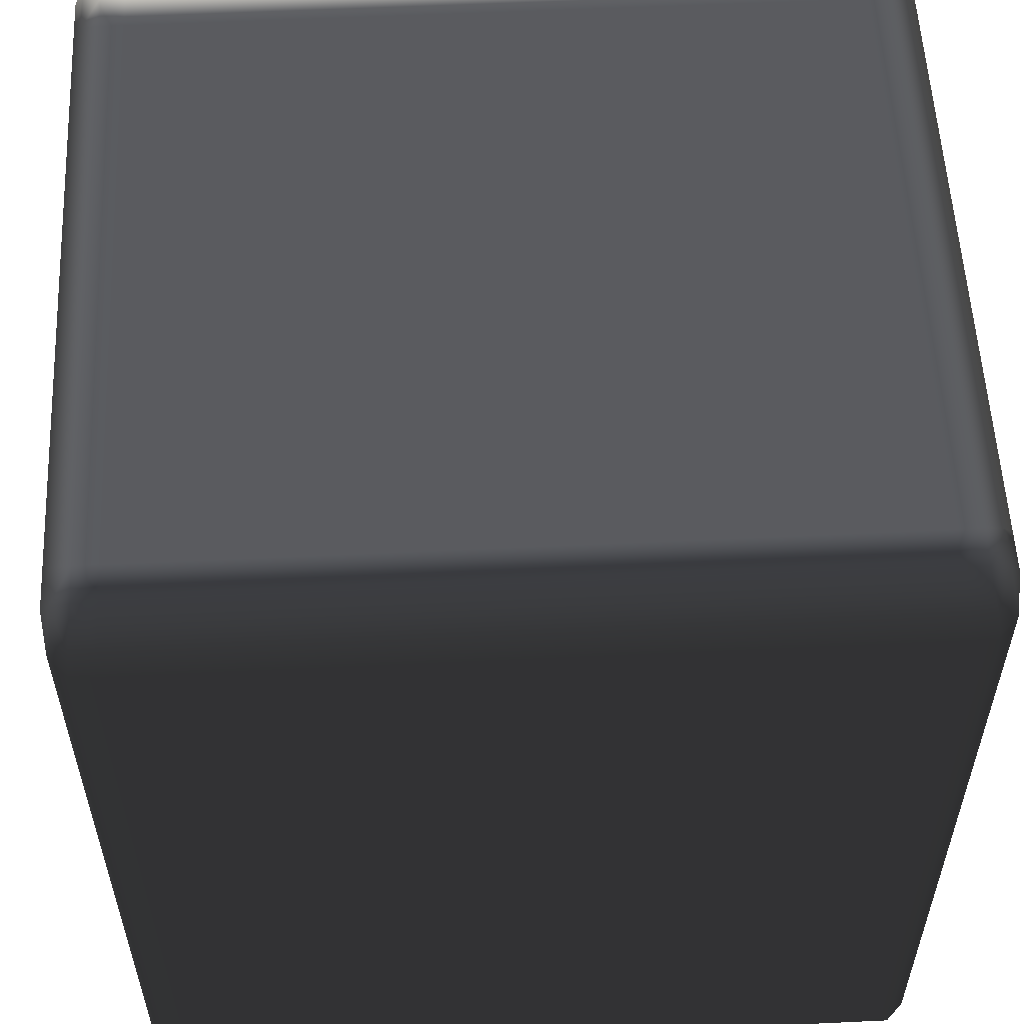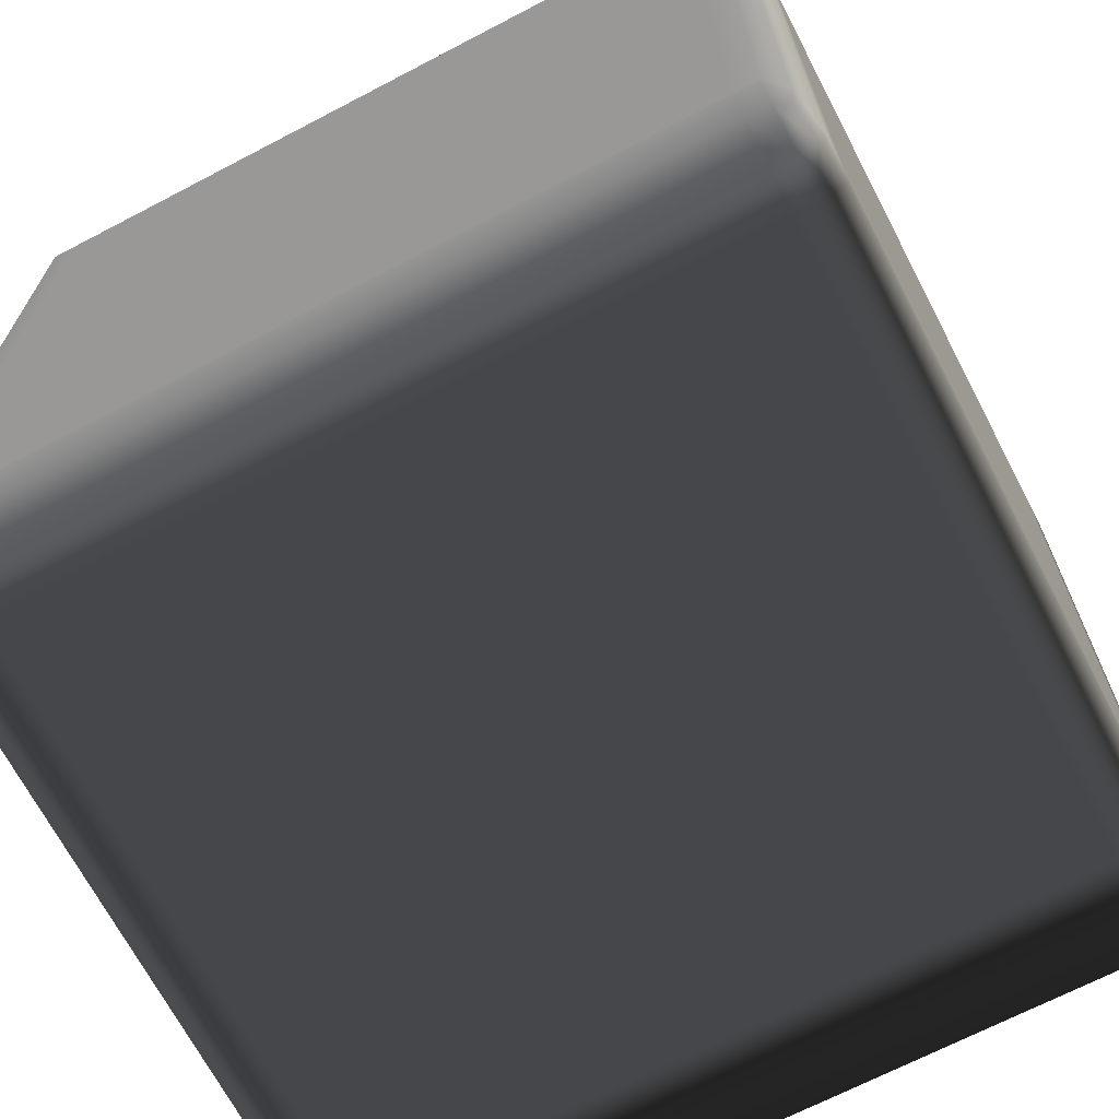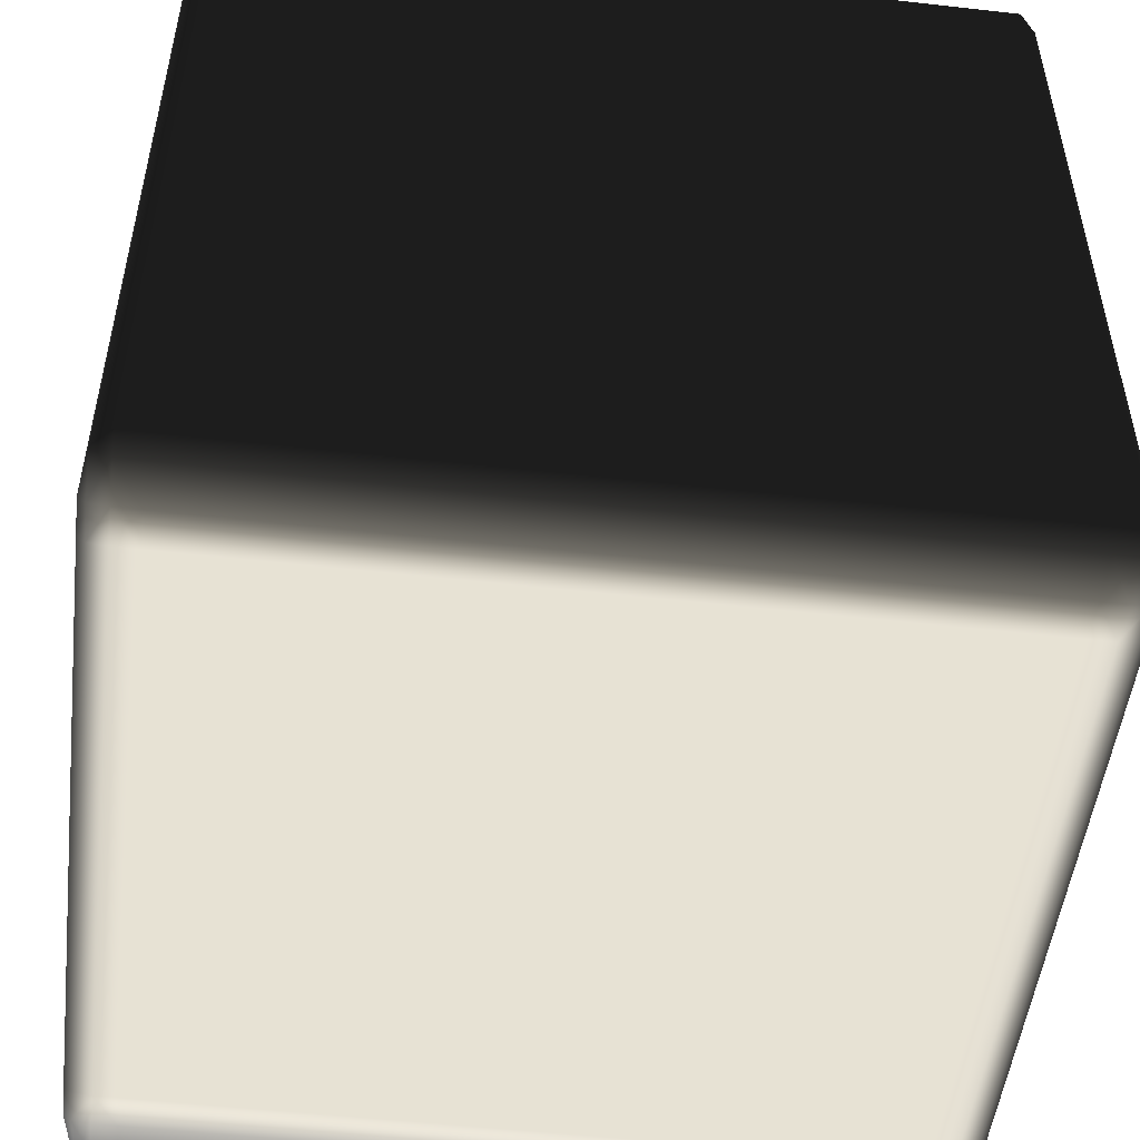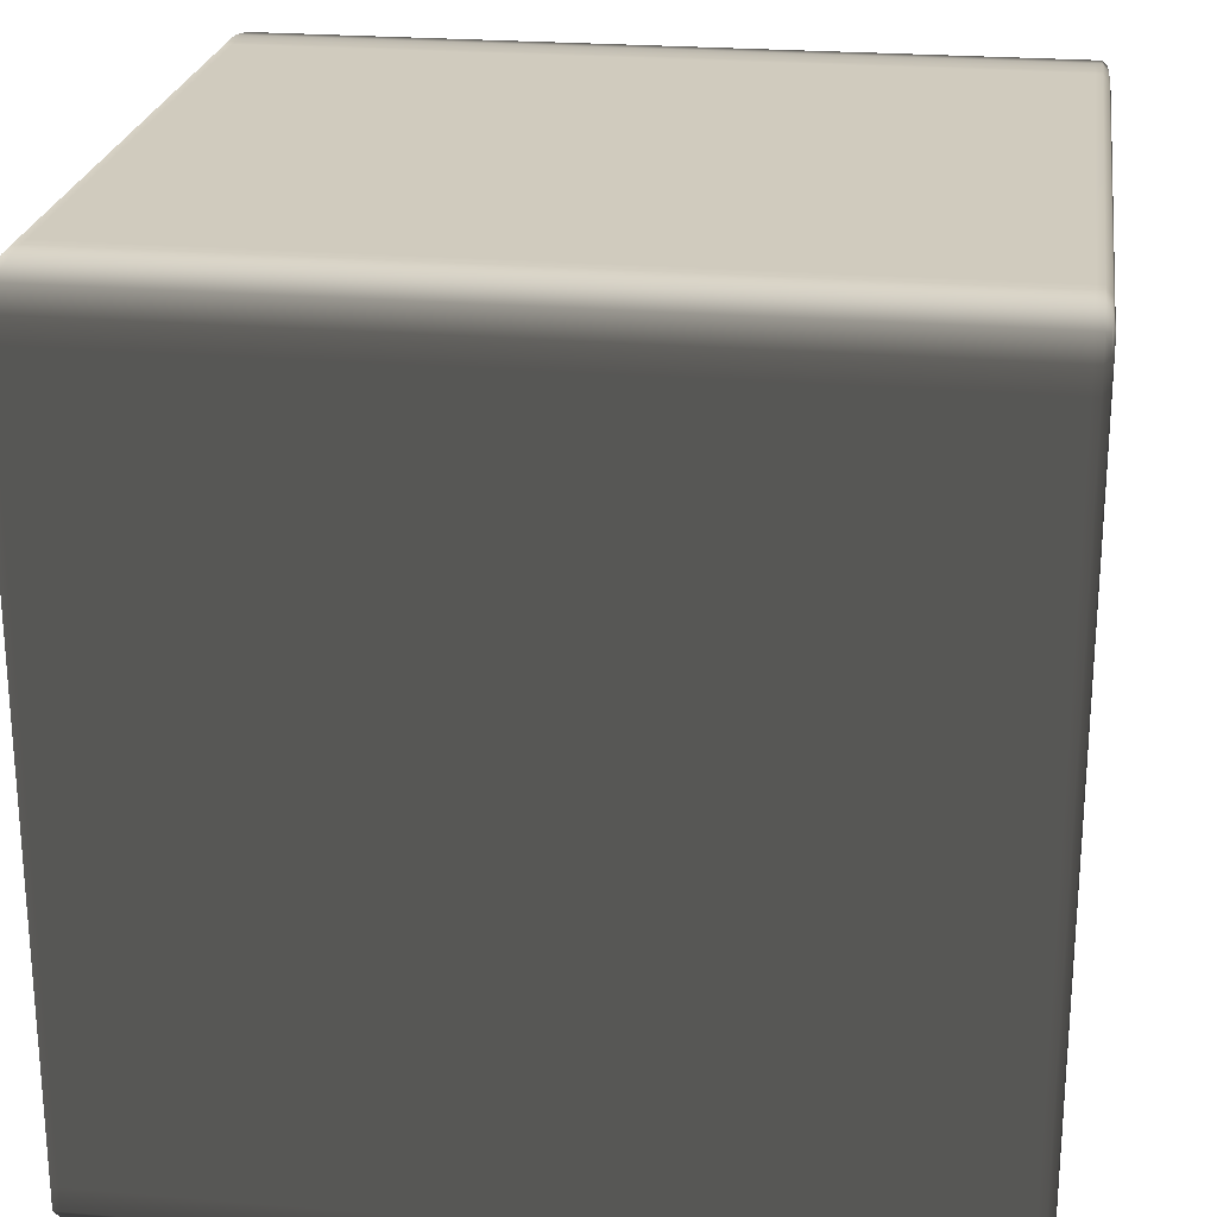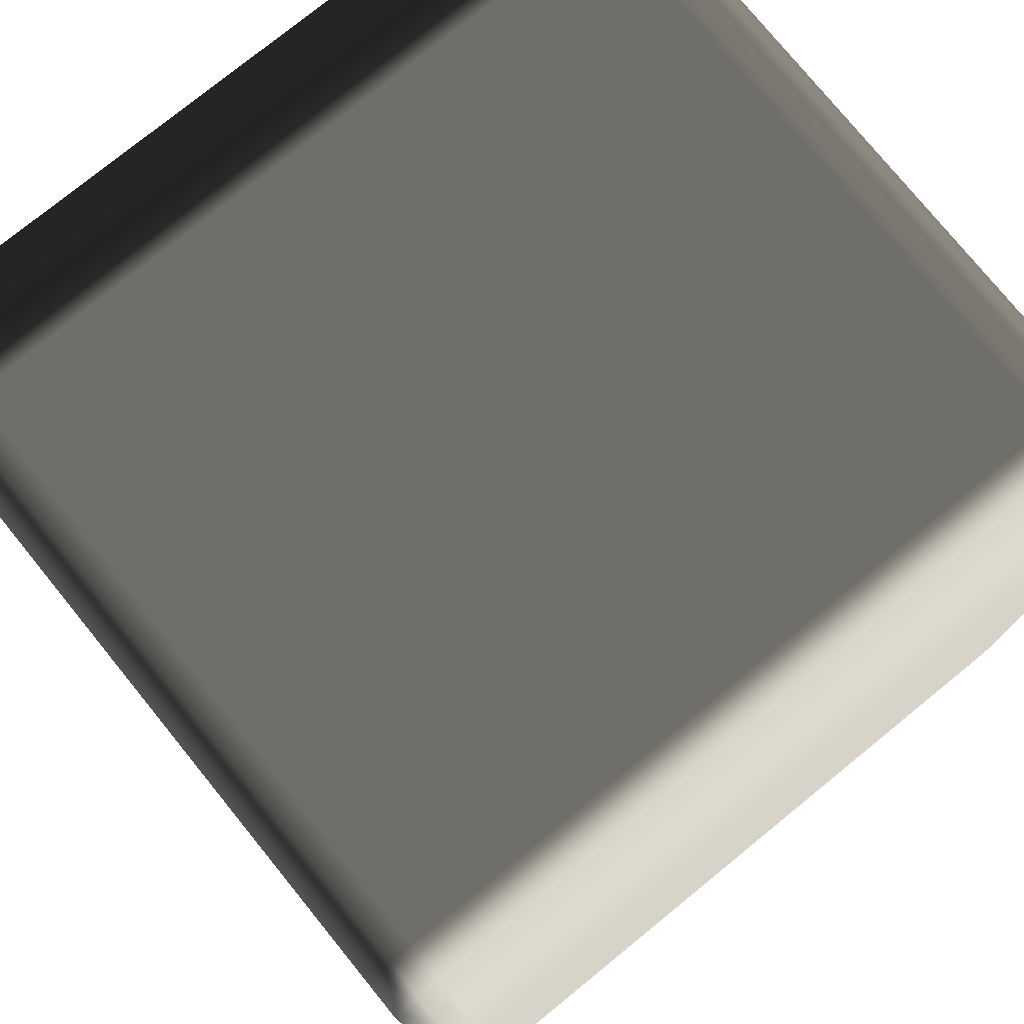
<metadata>
{"format":"obj","ext":"obj","renderer":"f3d","projection":"perspective","resolution":1024,"background":"white","views":[{"elev":56.2,"azim":87.2,"up":"+Z"},{"elev":-68.7,"azim":117.6,"up":"+Z"},{"elev":-51.0,"azim":-97.0,"up":"+Z"},{"elev":23.6,"azim":98.0,"up":"+Y"},{"elev":77.1,"azim":-129.1,"up":"+Z"}]}
</metadata>
<code>
v -0.4778 -0.4687 0.4969
v -0.4679 -0.4868 0.4955
v -0.4778 -0.4908 0.4893
v -0.5 -0.4687 0.4893
v -0.4778 -0.44 0.4969
v -0.4778 -0.4908 0.4893
v -0.5 -0.4687 0.4807
v -0.5 -0.4687 0.4893
v -0.4778 -0.4908 0.4807
v -0.5 -0.44 0.4893
v -0.5 -0.4687 0.4807
v -0.5 -0.44 0.4893
v -0.5 -0.4687 0.4893
v -0.4778 0.44 0.4969
v -0.5 -0.4687 -0.4807
v -0.4778 -0.4908 -0.4807
v -0.5 -0.44 0.4807
v -0.5 -0.4687 -0.4807
v -0.5 0.44 0.4893
v -0.5 0.44 0.4893
v -0.4778 0.4687 0.4969
v -0.5 -0.4687 -0.4893
v -0.4778 -0.4908 -0.4893
v -0.5 -0.44 -0.4807
v -0.5 -0.4687 -0.4893
v -0.4778 -0.4908 -0.4893
v -0.4778 -0.4687 -0.4969
v -0.5 -0.4687 -0.4893
v -0.4679 -0.4868 -0.4955
v -0.5 -0.44 -0.4893
v -0.5 -0.44 -0.4893
v -0.4778 -0.44 -0.4969
v -0.5 0.44 0.4807
v -0.5 0.44 -0.4893
v -0.4778 0.44 -0.4969
v -0.5 0.44 -0.4807
v -0.5 0.44 -0.4893
v -0.5 0.4687 -0.4893
v -0.4778 0.4687 -0.4969
v -0.5 0.4687 -0.4807
v -0.5 0.4687 -0.4893
v -0.4778 0.4908 -0.4893
v -0.5 0.4687 -0.4807
v -0.5 0.4687 -0.4893
v -0.4778 0.4908 -0.4893
v -0.4679 0.4868 -0.4955
v -0.4778 0.4908 -0.4807
v -0.5 0.4687 0.4807
v -0.4778 0.4908 -0.4807
v -0.4778 0.4908 0.4807
v -0.5 0.4687 0.4893
v -0.5 0.4687 0.4893
v -0.4778 0.4908 0.4893
v -0.4778 0.4908 0.4893
v -0.4679 0.4868 0.4955
v -0.4778 -0.4908 0.4893
v -0.4679 -0.4868 0.4955
v -0.4242 -0.4908 0.4969
v -0.4242 -0.5 0.4893
v -0.4242 -0.5 0.4893
v -0.4778 -0.4908 0.4807
v -0.4778 -0.4908 0.4893
v -0.3778 -0.5 0.4893
v -0.3778 -0.4908 0.4969
v -0.4242 -0.5 0.4807
v -0.3778 -0.5 0.4893
v -0.4778 -0.4908 -0.4807
v -0.4242 -0.5 -0.4807
v -0.4778 -0.4908 -0.4893
v 0.3778 -0.5 0.4893
v 0.3778 -0.4908 0.4969
v -0.3778 -0.5 0.4807
v 0.3778 -0.5 0.4807
v 0.3778 -0.5 0.4893
v 0.4242 -0.5 0.4893
v 0.4242 -0.4908 0.4969
v -0.3778 -0.5 -0.4807
v -0.4242 -0.5 -0.4893
v 0.4242 -0.5 0.4893
v 0.4242 -0.5 0.4807
v 0.4778 -0.4908 0.4893
v 0.4778 -0.4908 0.4893
v 0.4679 -0.4868 0.4955
v 0.4778 -0.4908 0.4807
v -0.4242 -0.4908 -0.4969
v -0.4778 -0.4908 -0.4893
v -0.4242 -0.5 -0.4893
v -0.4679 -0.4868 -0.4955
v -0.3778 -0.4908 -0.4969
v -0.3778 -0.5 -0.4893
v -0.3778 -0.5 -0.4893
v 0.3778 -0.4908 -0.4969
v 0.3778 -0.5 -0.4807
v 0.4242 -0.5 -0.4807
v 0.4778 -0.4908 -0.4807
v 0.3778 -0.5 -0.4893
v 0.3778 -0.5 -0.4893
v 0.4242 -0.4908 -0.4969
v 0.4242 -0.5 -0.4893
v 0.4242 -0.5 -0.4893
v 0.4778 -0.4908 -0.4893
v 0.4778 -0.4908 -0.4893
v 0.4679 -0.4868 -0.4955
v -0.4242 -0.4908 0.4969
v -0.4679 -0.4868 0.4955
v -0.4778 -0.4687 0.4969
v -0.4242 -0.4687 0.5
v -0.3778 -0.4908 0.4969
v -0.4242 -0.44 0.5
v -0.4778 -0.44 0.4969
v -0.3778 -0.4687 0.5
v 0.3778 -0.4908 0.4969
v -0.4242 0.44 0.5
v -0.4778 0.44 0.4969
v -0.3778 -0.44 0.5
v 0.3778 -0.4687 0.5
v 0.4242 -0.4908 0.4969
v 0.3778 -0.44 0.5
v -0.3778 0.44 0.5
v -0.4242 0.4687 0.5
v -0.4778 0.4687 0.4969
v 0.4242 -0.4687 0.5
v 0.3778 0.44 0.5
v -0.3778 0.4687 0.5
v -0.4242 0.4908 0.4969
v -0.4679 0.4868 0.4955
v -0.3778 0.4908 0.4969
v 0.3778 0.4687 0.5
v 0.3778 0.4908 0.4969
v 0.4778 -0.4687 0.4969
v 0.4679 -0.4868 0.4955
v 0.4778 -0.44 0.4969
v 0.4242 -0.44 0.5
v 0.4778 0.44 0.4969
v 0.4242 0.44 0.5
v 0.4778 0.4687 0.4969
v 0.4242 0.4687 0.5
v 0.4242 0.4908 0.4969
v 0.4679 0.4868 0.4955
v 0.4778 -0.4908 0.4893
v 0.4679 -0.4868 0.4955
v 0.4778 -0.4687 0.4969
v 0.5 -0.4687 0.4893
v 0.5 -0.4687 0.4893
v 0.4778 -0.4908 0.4807
v 0.4778 -0.4908 0.4893
v 0.5 -0.44 0.4893
v 0.4778 -0.44 0.4969
v 0.5 -0.4687 0.4807
v 0.4778 -0.4908 -0.4807
v 0.5 -0.4687 0.4893
v 0.5 -0.44 0.4807
v 0.5 -0.4687 0.4807
v 0.5 -0.44 0.4893
v 0.5 -0.4687 -0.4807
v 0.5 -0.4687 -0.4807
v 0.4778 -0.4908 -0.4893
v 0.5 0.44 0.4893
v 0.4778 0.44 0.4969
v 0.5 0.44 0.4807
v 0.5 0.44 0.4893
v 0.5 -0.44 -0.4807
v 0.5 -0.4687 -0.4893
v 0.5 -0.4687 -0.4893
v 0.5 0.4687 0.4893
v 0.4778 0.4687 0.4969
v 0.5 0.4687 0.4807
v 0.5 0.4687 0.4893
v 0.4778 0.4908 0.4893
v 0.4778 0.4908 0.4893
v 0.5 0.4687 0.4807
v 0.5 0.4687 0.4893
v 0.4679 0.4868 0.4955
v 0.4778 0.4908 0.4807
v 0.4778 -0.4687 -0.4969
v 0.4778 -0.4908 -0.4893
v 0.5 -0.4687 -0.4893
v 0.4679 -0.4868 -0.4955
v 0.4778 -0.44 -0.4969
v 0.5 -0.44 -0.4893
v 0.4778 0.44 -0.4969
v 0.5 -0.44 -0.4893
v 0.5 0.44 -0.4807
v 0.4778 0.4908 0.4807
v 0.5 0.4687 -0.4807
v 0.4778 0.4908 -0.4807
v 0.5 0.44 -0.4893
v 0.5 0.44 -0.4893
v 0.4778 0.4687 -0.4969
v 0.4778 0.4908 -0.4807
v 0.5 0.4687 -0.4893
v 0.5 0.4687 -0.4807
v 0.5 0.4687 -0.4893
v 0.5 0.4687 -0.4893
v 0.4778 0.4908 -0.4893
v 0.4778 0.4908 -0.4893
v 0.4679 0.4868 -0.4955
v -0.4242 0.4908 0.4969
v -0.4679 0.4868 0.4955
v -0.4778 0.4908 0.4893
v -0.4242 0.5 0.4893
v -0.3778 0.4908 0.4969
v -0.4778 0.4908 0.4893
v -0.4242 0.5 0.4807
v -0.4242 0.5 0.4893
v -0.4778 0.4908 0.4807
v -0.3778 0.5 0.4893
v 0.3778 0.4908 0.4969
v -0.3778 0.5 0.4807
v -0.3778 0.5 0.4893
v 0.3778 0.5 0.4893
v 0.3778 0.5 0.4893
v 0.4242 0.4908 0.4969
v -0.4242 0.5 -0.4807
v -0.4778 0.4908 -0.4807
v -0.3778 0.5 -0.4807
v 0.3778 0.5 0.4807
v 0.4242 0.5 0.4893
v 0.4242 0.5 0.4893
v -0.4242 0.5 -0.4893
v -0.4778 0.4908 -0.4893
v -0.3778 0.5 -0.4893
v -0.4778 0.4908 -0.4893
v -0.4242 0.4908 -0.4969
v -0.4242 0.5 -0.4893
v -0.3778 0.5 -0.4893
v -0.4679 0.4868 -0.4955
v -0.3778 0.4908 -0.4969
v 0.4778 0.4908 0.4893
v 0.4679 0.4868 0.4955
v 0.4778 0.4908 0.4807
v 0.4778 0.4908 0.4893
v 0.4242 0.5 0.4807
v 0.4778 0.4908 -0.4807
v 0.3778 0.5 -0.4807
v 0.3778 0.5 -0.4893
v 0.3778 0.5 -0.4893
v 0.3778 0.4908 -0.4969
v 0.4242 0.5 -0.4807
v 0.4778 0.4908 -0.4893
v 0.4242 0.5 -0.4893
v 0.4242 0.5 -0.4893
v 0.4242 0.4908 -0.4969
v 0.4778 0.4908 -0.4893
v 0.4679 0.4868 -0.4955
v -0.4242 0.4908 -0.4969
v -0.4679 0.4868 -0.4955
v -0.4778 0.4687 -0.4969
v -0.4242 0.4687 -0.5
v -0.3778 0.4908 -0.4969
v -0.4242 0.44 -0.5
v -0.4778 0.44 -0.4969
v -0.3778 0.4687 -0.5
v 0.3778 0.4908 -0.4969
v -0.4242 -0.44 -0.5
v -0.4778 -0.44 -0.4969
v -0.3778 0.44 -0.5
v 0.3778 0.4687 -0.5
v 0.4242 0.4908 -0.4969
v -0.4242 -0.4687 -0.5
v -0.4778 -0.4687 -0.4969
v -0.3778 -0.44 -0.5
v 0.3778 0.44 -0.5
v -0.4242 -0.4908 -0.4969
v -0.4679 -0.4868 -0.4955
v -0.3778 -0.4687 -0.5
v -0.3778 -0.4908 -0.4969
v 0.3778 -0.44 -0.5
v 0.3778 -0.4687 -0.5
v 0.3778 -0.4908 -0.4969
v 0.4242 -0.44 -0.5
v 0.4242 -0.4687 -0.5
v 0.4242 -0.4908 -0.4969
v 0.4778 -0.4687 -0.4969
v 0.4679 -0.4868 -0.4955
v 0.4778 -0.44 -0.4969
v 0.4242 0.44 -0.5
v 0.4778 0.44 -0.4969
v 0.4242 0.4687 -0.5
v 0.4778 0.4687 -0.4969
v 0.4679 0.4868 -0.4955
g Cube_(9)_2159_9
f 1 3 2
f 1 4 3
f 4 1 5
f 6 8 7
f 6 7 9
f 4 5 10
f 11 13 12
f 10 5 14
f 9 7 15
f 9 15 16
f 11 12 17
f 18 11 17
f 10 14 19
f 17 12 20
f 19 14 21
f 16 15 22
f 16 22 23
f 18 17 24
f 25 18 24
f 26 28 27
f 26 27 29
f 30 27 28
f 25 24 31
f 30 32 27
f 24 17 33
f 17 20 33
f 34 32 30
f 34 35 32
f 31 24 36
f 24 33 36
f 31 36 37
f 38 35 34
f 38 39 35
f 37 36 40
f 40 36 33
f 37 40 41
f 39 38 42
f 43 45 44
f 39 42 46
f 43 47 45
f 40 33 48
f 48 49 40
f 48 33 20
f 48 50 49
f 48 20 51
f 51 50 48
f 19 21 52
f 51 53 50
f 54 52 21
f 54 21 55
f 56 58 57
f 56 59 58
f 60 62 61
f 58 59 63
f 58 63 64
f 60 61 65
f 65 66 60
f 65 61 67
f 65 67 68
f 68 67 69
f 64 63 70
f 64 70 71
f 65 72 66
f 68 72 65
f 66 72 73
f 66 73 74
f 71 70 75
f 71 75 76
f 68 77 72
f 73 72 77
f 68 69 78
f 78 77 68
f 74 80 79
f 74 73 80
f 76 75 81
f 82 79 80
f 76 81 83
f 82 80 84
f 85 87 86
f 85 86 88
f 87 85 89
f 87 89 90
f 78 91 77
f 90 89 92
f 73 77 93
f 80 73 93
f 93 77 91
f 84 80 94
f 80 93 94
f 84 94 95
f 90 92 96
f 93 91 97
f 94 93 97
f 96 92 98
f 95 94 99
f 94 97 99
f 96 98 100
f 95 99 101
f 102 100 98
f 102 98 103
f 104 106 105
f 104 107 106
f 107 104 108
f 106 107 109
f 106 109 110
f 107 108 111
f 111 108 112
f 110 109 113
f 110 113 114
f 107 115 109
f 107 111 115
f 111 112 116
f 116 112 117
f 118 111 116
f 118 115 111
f 109 115 119
f 109 119 113
f 114 113 120
f 114 120 121
f 116 117 122
f 118 116 122
f 123 115 118
f 123 119 115
f 113 119 124
f 113 124 120
f 124 119 123
f 121 120 125
f 125 120 124
f 121 125 126
f 125 124 127
f 127 124 128
f 124 123 128
f 127 128 129
f 130 122 117
f 130 117 131
f 122 130 132
f 122 132 133
f 118 122 133
f 123 118 133
f 133 132 134
f 123 133 135
f 133 134 135
f 128 123 135
f 135 134 136
f 129 128 137
f 128 135 137
f 135 136 137
f 129 137 138
f 138 137 136
f 138 136 139
f 140 142 141
f 140 143 142
f 144 146 145
f 142 143 147
f 142 147 148
f 144 145 149
f 149 145 150
f 151 153 152
f 151 152 154
f 149 150 155
f 152 153 156
f 155 150 157
f 148 147 158
f 148 158 159
f 154 152 160
f 154 160 161
f 152 156 162
f 160 152 162
f 155 157 163
f 162 156 164
f 159 158 165
f 159 165 166
f 161 160 167
f 161 167 168
f 166 165 169
f 170 172 171
f 166 169 173
f 170 171 174
f 175 177 176
f 175 176 178
f 179 177 175
f 179 180 177
f 181 180 179
f 162 164 182
f 160 162 183
f 167 160 183
f 183 162 182
f 184 167 185
f 167 183 185
f 184 185 186
f 181 187 180
f 183 182 188
f 185 183 188
f 189 187 181
f 190 192 191
f 185 188 193
f 189 194 187
f 190 191 195
f 196 194 189
f 196 189 197
f 198 200 199
f 198 201 200
f 201 198 202
f 203 205 204
f 203 204 206
f 201 202 207
f 207 202 208
f 205 210 209
f 205 209 204
f 207 208 211
f 209 210 212
f 211 208 213
f 206 204 214
f 206 214 215
f 204 209 216
f 204 216 214
f 209 212 217
f 216 209 217
f 211 213 218
f 217 212 219
f 215 214 220
f 215 220 221
f 214 216 222
f 214 222 220
f 223 225 224
f 224 225 226
f 223 224 227
f 224 226 228
f 229 218 213
f 229 213 230
f 219 232 231
f 219 231 233
f 217 219 233
f 233 231 234
f 216 217 235
f 222 216 235
f 235 217 233
f 228 226 236
f 222 235 237
f 228 236 238
f 233 234 239
f 235 233 239
f 237 235 239
f 239 234 240
f 238 236 241
f 237 239 242
f 239 240 242
f 238 241 243
f 243 241 244
f 243 244 245
f 246 248 247
f 246 249 248
f 249 246 250
f 248 249 251
f 248 251 252
f 249 250 253
f 253 250 254
f 252 251 255
f 252 255 256
f 249 257 251
f 249 253 257
f 253 254 258
f 258 254 259
f 256 255 260
f 256 260 261
f 251 262 255
f 251 257 262
f 263 257 253
f 263 253 258
f 261 260 264
f 261 264 265
f 255 266 260
f 264 260 266
f 255 262 266
f 264 266 267
f 268 262 257
f 266 262 268
f 268 257 263
f 267 266 269
f 266 268 269
f 267 269 270
f 271 268 263
f 269 268 271
f 270 269 272
f 269 271 272
f 270 272 273
f 273 272 274
f 271 274 272
f 273 274 275
f 271 276 274
f 271 263 277
f 277 276 271
f 277 263 258
f 277 278 276
f 277 258 279
f 279 278 277
f 258 259 279
f 279 280 278
f 280 279 259
f 280 259 281

</code>
